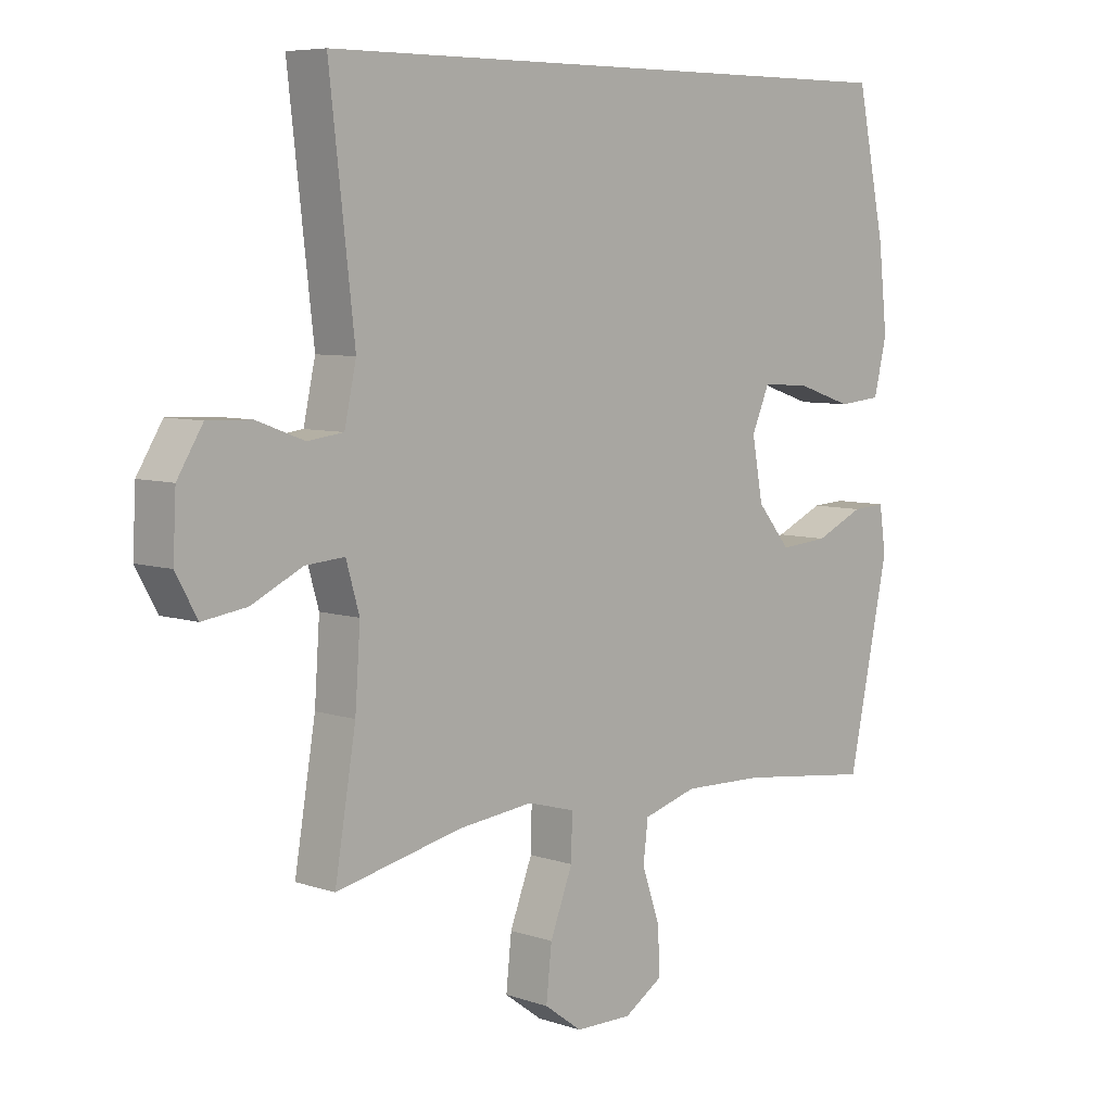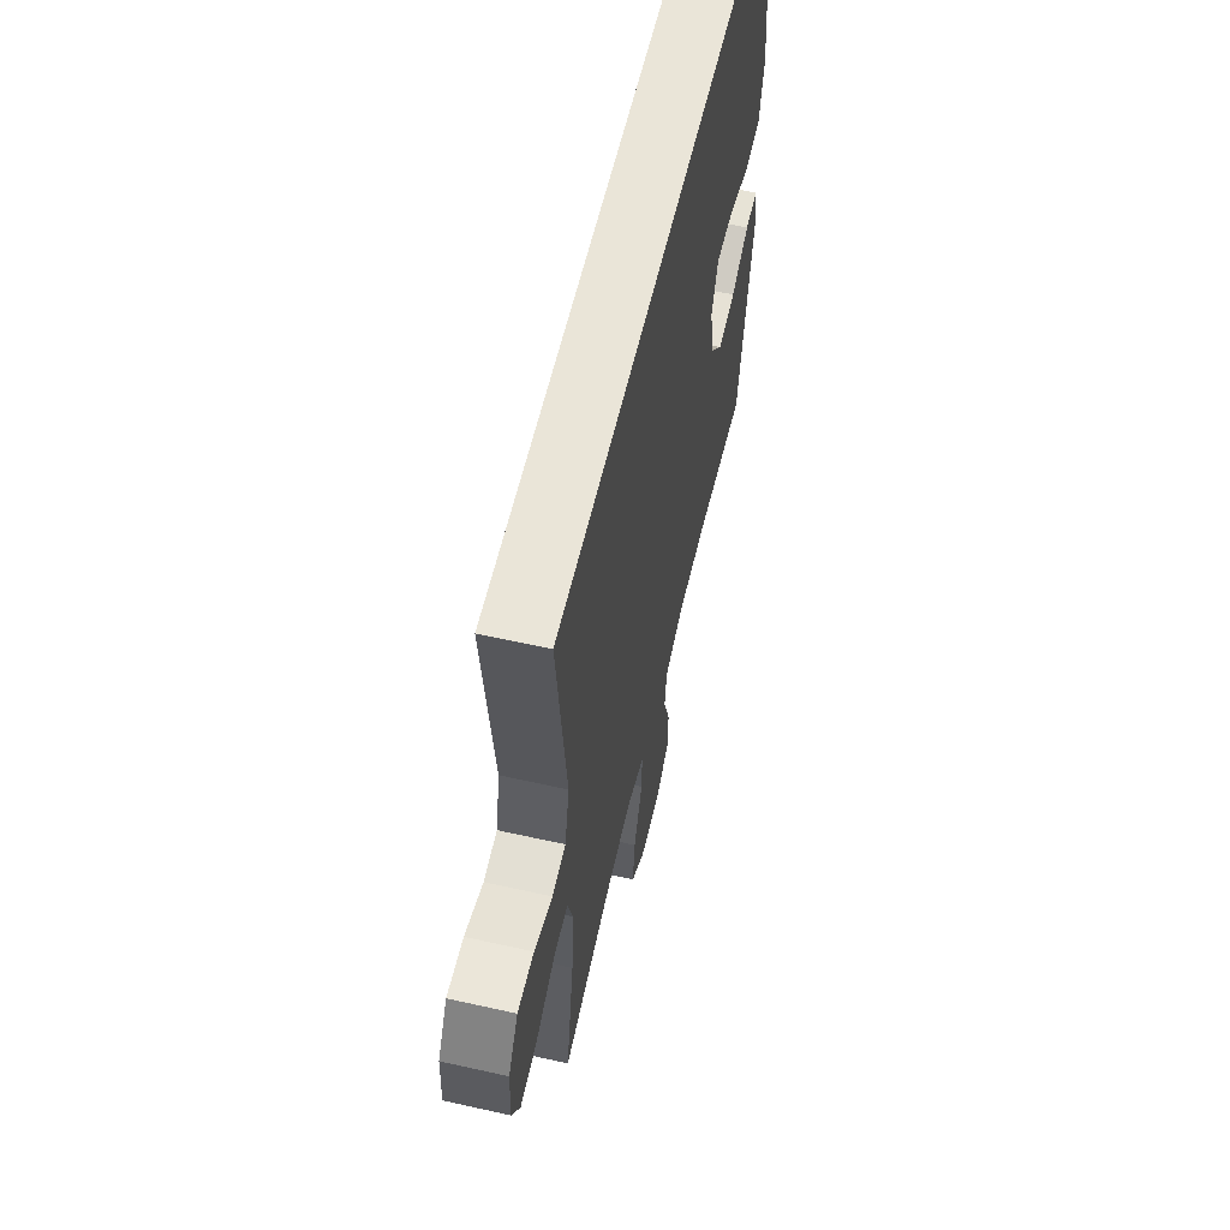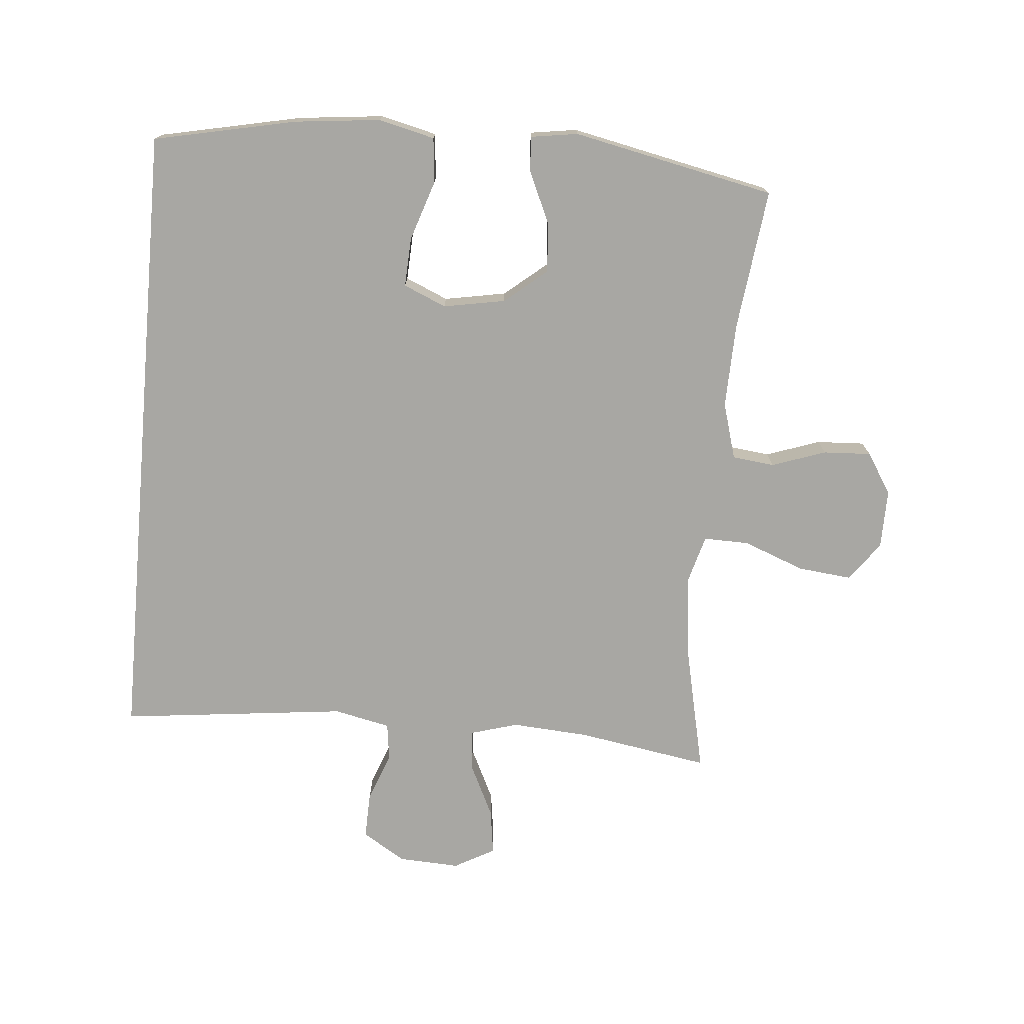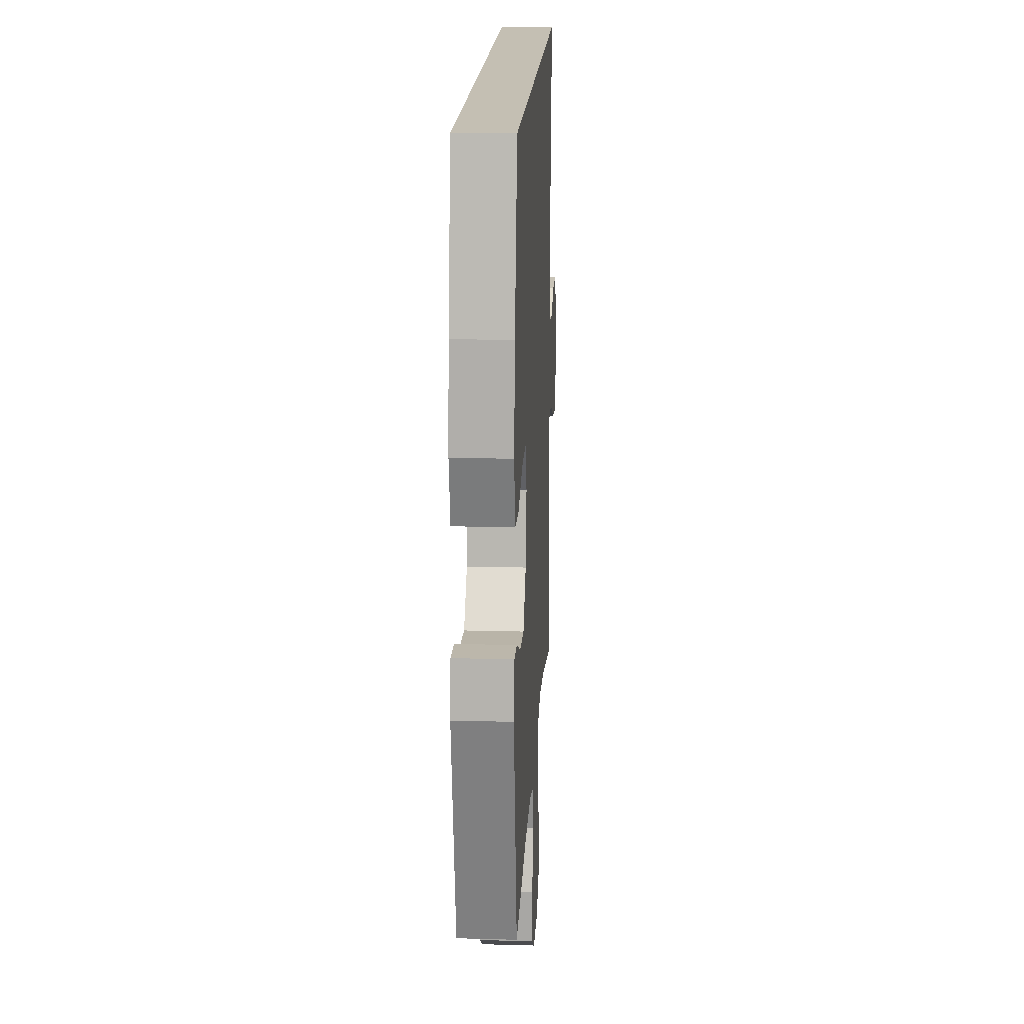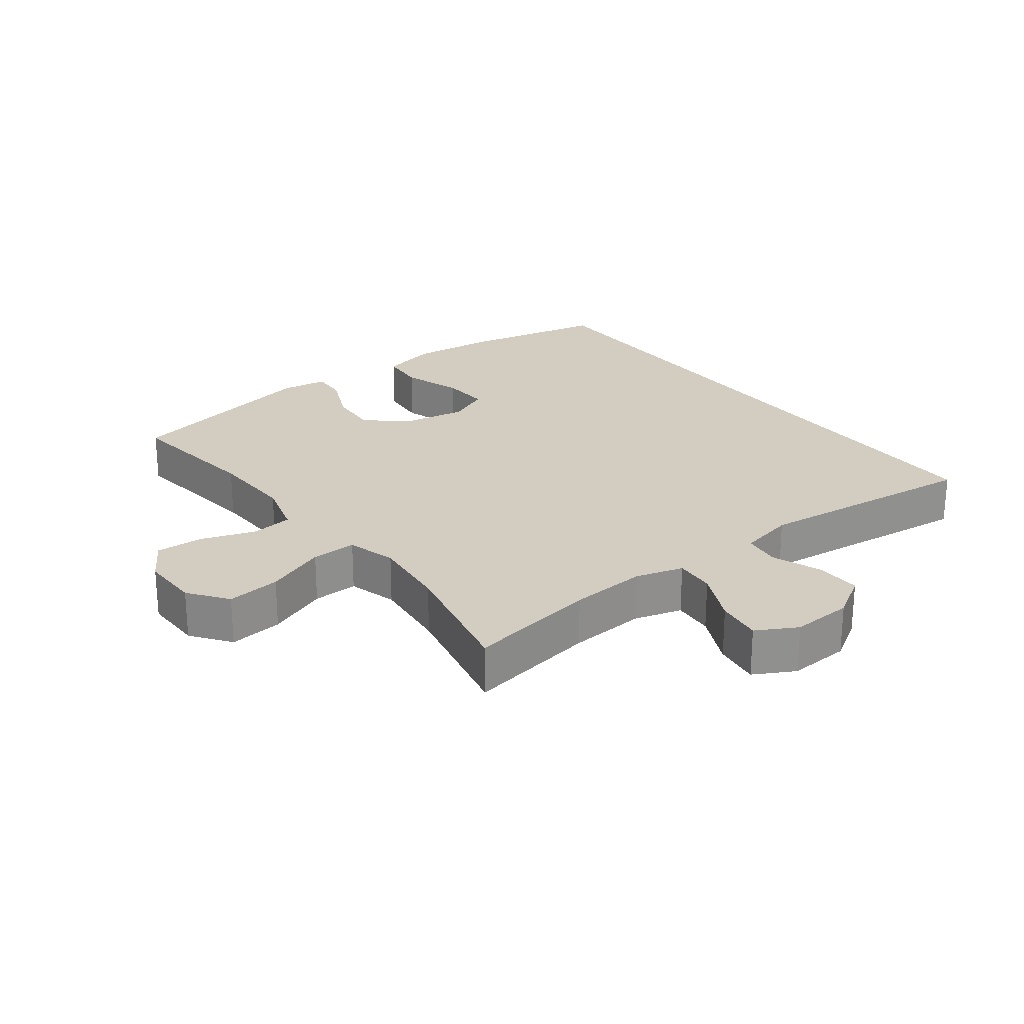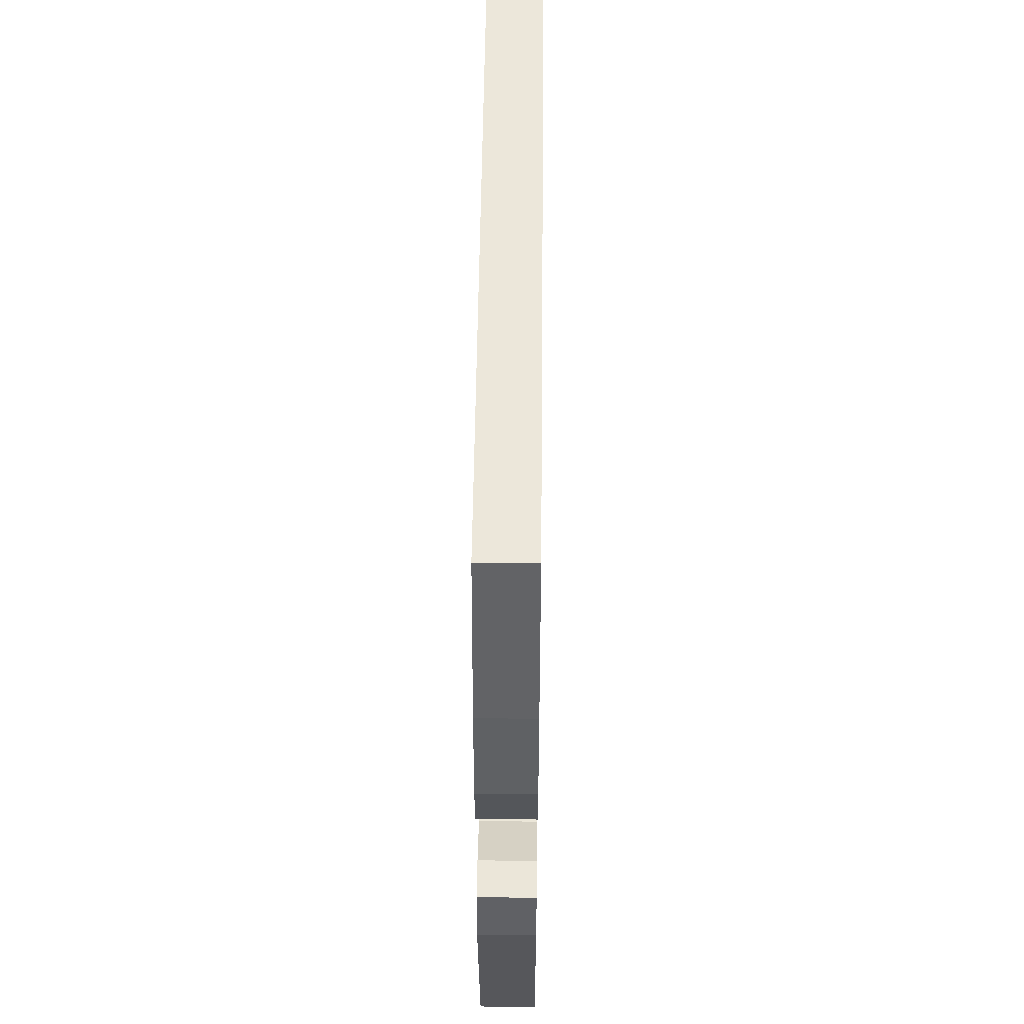
<metadata>
{"format":"obj","ext":"obj","renderer":"f3d","projection":"perspective","resolution":1024,"background":"white","views":[{"elev":6.8,"azim":-45.5,"up":"+Z"},{"elev":59.1,"azim":-77.0,"up":"+Z"},{"elev":-74.5,"azim":85.0,"up":"+Y"},{"elev":17.8,"azim":93.1,"up":"+Z"},{"elev":24.8,"azim":-127.4,"up":"+Y"},{"elev":50.9,"azim":90.6,"up":"+Z"}]}
</metadata>
<code>
o path1510
v 0.5851 0.0375 -0.1536
v 0.574 0.0375 -0.07928
v 0.5188 0.0375 -0.08247
v 0.438 0.0375 -0.119
v 0.3582 0.0375 -0.1254
v 0.3032 0.0375 -0.05918
v 0.2854 0.0375 0.03871
v 0.3145 0.0375 0.1062
v 0.3917 0.0375 0.1025
v 0.4859 0.0375 0.07143
v 0.558 0.0375 0.07808
v 0.5794 0.0375 0.1672
v 0.5648 0.0375 0.3025
v 0.5174 0.0375 0.5279
v -0.4845 0.0375 0.5279
v -0.4434 0.0375 0.1697
v -0.4629 0.0375 0.08057
v -0.5217 0.0375 0.07276
v -0.6005 0.0375 0.1021
v -0.6722 0.0375 0.1043
v -0.714 0.0375 0.03641
v -0.7189 0.0375 -0.06055
v -0.6838 0.0375 -0.1243
v -0.6114 0.0375 -0.1139
v -0.5275 0.0375 -0.07345
v -0.4632 0.0375 -0.06836
v -0.4413 0.0375 -0.1441
v -0.4498 0.0375 -0.2664
v -0.4845 0.0375 -0.4738
v -0.2763 0.0375 -0.4283
v -0.1529 0.0375 -0.4146
v -0.07489 0.0375 -0.4363
v -0.07652 0.0375 -0.5081
v -0.1137 0.0375 -0.6045
v -0.1228 0.0375 -0.6899
v -0.06085 0.0375 -0.7352
v 0.03257 0.0375 -0.7364
v 0.09721 0.0375 -0.6958
v 0.0934 0.0375 -0.6202
v 0.06382 0.0375 -0.5345
v 0.07176 0.0375 -0.4682
v 0.1606 0.0375 -0.4425
v 0.2946 0.0375 -0.4464
v 0.5174 0.0375 -0.4738
v 0.5851 -0.0375 -0.1536
v 0.574 -0.0375 -0.07928
v 0.5188 -0.0375 -0.08247
v 0.438 -0.0375 -0.119
v 0.3582 -0.0375 -0.1254
v 0.3032 -0.0375 -0.05918
v 0.2854 -0.0375 0.03871
v 0.3145 -0.0375 0.1062
v 0.3917 -0.0375 0.1025
v 0.4859 -0.0375 0.07143
v 0.558 -0.0375 0.07808
v 0.5794 -0.0375 0.1672
v 0.5648 -0.0375 0.3025
v 0.5174 -0.0375 0.5279
v -0.4845 -0.0375 0.5279
v -0.4434 -0.0375 0.1697
v -0.4629 -0.0375 0.08057
v -0.5217 -0.0375 0.07276
v -0.6005 -0.0375 0.1021
v -0.6722 -0.0375 0.1043
v -0.714 -0.0375 0.03641
v -0.7189 -0.0375 -0.06055
v -0.6838 -0.0375 -0.1243
v -0.6114 -0.0375 -0.1139
v -0.5275 -0.0375 -0.07345
v -0.4632 -0.0375 -0.06836
v -0.4413 -0.0375 -0.1441
v -0.4498 -0.0375 -0.2664
v -0.4845 -0.0375 -0.4738
v -0.2763 -0.0375 -0.4283
v -0.1529 -0.0375 -0.4146
v -0.07489 -0.0375 -0.4363
v -0.07652 -0.0375 -0.5081
v -0.1137 -0.0375 -0.6045
v -0.1228 -0.0375 -0.6899
v -0.06085 -0.0375 -0.7352
v 0.03257 -0.0375 -0.7364
v 0.09721 -0.0375 -0.6958
v 0.0934 -0.0375 -0.6202
v 0.06382 -0.0375 -0.5345
v 0.07176 -0.0375 -0.4682
v 0.1606 -0.0375 -0.4425
v 0.2946 -0.0375 -0.4464
v 0.5174 -0.0375 -0.4738
v -0.06085 0.0375 -0.7352
v 0.03257 0.0375 -0.7364
v 0.09721 0.0375 -0.6958
v 0.09721 0.0375 -0.6958
v -0.1228 0.0375 -0.6899
v 0.0934 0.0375 -0.6202
v -0.1137 0.0375 -0.6045
v 0.06382 0.0375 -0.5345
v -0.07652 0.0375 -0.5081
v 0.07176 0.0375 -0.4682
v 0.07176 0.0375 -0.4682
v -0.07489 0.0375 -0.4363
v -0.07489 0.0375 -0.4363
v 0.1606 0.0375 -0.4425
v 0.2946 0.0375 -0.4464
v 0.5174 0.0375 -0.4738
v 0.5174 0.0375 -0.4738
v -0.4845 0.0375 -0.4738
v -0.4845 0.0375 -0.4738
v -0.2763 0.0375 -0.4283
v -0.1529 0.0375 -0.4146
v -0.4498 0.0375 -0.2664
v 0.5851 0.0375 -0.1536
v -0.4413 0.0375 -0.1441
v 0.438 0.0375 -0.119
v 0.3582 0.0375 -0.1254
v 0.574 0.0375 -0.07928
v 0.574 0.0375 -0.07928
v -0.4632 0.0375 -0.06836
v -0.4632 0.0375 -0.06836
v 0.3032 0.0375 -0.05918
v -0.7189 0.0375 -0.06055
v -0.6838 0.0375 -0.1243
v -0.6838 0.0375 -0.1243
v -0.6114 0.0375 -0.1139
v 0.5188 0.0375 -0.08247
v -0.5275 0.0375 -0.07345
v -0.714 0.0375 0.03641
v 0.2854 0.0375 0.03871
v -0.6722 0.0375 0.1043
v 0.3145 0.0375 0.1062
v 0.3145 0.0375 0.1062
v 0.3917 0.0375 0.1025
v 0.4859 0.0375 0.07143
v 0.558 0.0375 0.07808
v 0.558 0.0375 0.07808
v -0.6005 0.0375 0.1021
v -0.5217 0.0375 0.07276
v -0.4629 0.0375 0.08057
v -0.4629 0.0375 0.08057
v 0.5794 0.0375 0.1672
v -0.4434 0.0375 0.1697
v 0.5648 0.0375 0.3025
v -0.4845 0.0375 0.5279
v -0.4845 0.0375 0.5279
v 0.5174 0.0375 0.5279
v 0.5174 0.0375 0.5279
v -0.06085 -0.0375 -0.7352
v 0.03257 -0.0375 -0.7364
v 0.09721 -0.0375 -0.6958
v 0.09721 -0.0375 -0.6958
v -0.1228 -0.0375 -0.6899
v 0.0934 -0.0375 -0.6202
v -0.1137 -0.0375 -0.6045
v 0.06382 -0.0375 -0.5345
v -0.07652 -0.0375 -0.5081
v 0.07176 -0.0375 -0.4682
v 0.07176 -0.0375 -0.4682
v -0.07489 -0.0375 -0.4363
v -0.07489 -0.0375 -0.4363
v 0.1606 -0.0375 -0.4425
v 0.2946 -0.0375 -0.4464
v 0.5174 -0.0375 -0.4738
v 0.5174 -0.0375 -0.4738
v -0.4845 -0.0375 -0.4738
v -0.4845 -0.0375 -0.4738
v -0.2763 -0.0375 -0.4283
v -0.1529 -0.0375 -0.4146
v -0.4498 -0.0375 -0.2664
v 0.5851 -0.0375 -0.1536
v -0.4413 -0.0375 -0.1441
v 0.438 -0.0375 -0.119
v 0.3582 -0.0375 -0.1254
v 0.574 -0.0375 -0.07928
v 0.574 -0.0375 -0.07928
v -0.4632 -0.0375 -0.06836
v -0.4632 -0.0375 -0.06836
v 0.3032 -0.0375 -0.05918
v -0.7189 -0.0375 -0.06055
v -0.6838 -0.0375 -0.1243
v -0.6838 -0.0375 -0.1243
v -0.6114 -0.0375 -0.1139
v 0.5188 -0.0375 -0.08247
v -0.5275 -0.0375 -0.07345
v -0.714 -0.0375 0.03641
v 0.2854 -0.0375 0.03871
v -0.6722 -0.0375 0.1043
v 0.3145 -0.0375 0.1062
v 0.3145 -0.0375 0.1062
v 0.3917 -0.0375 0.1025
v 0.4859 -0.0375 0.07143
v 0.558 -0.0375 0.07808
v 0.558 -0.0375 0.07808
v -0.6005 -0.0375 0.1021
v -0.5217 -0.0375 0.07276
v -0.4629 -0.0375 0.08057
v -0.4629 -0.0375 0.08057
v 0.5794 -0.0375 0.1672
v -0.4434 -0.0375 0.1697
v 0.5648 -0.0375 0.3025
v -0.4845 -0.0375 0.5279
v -0.4845 -0.0375 0.5279
v 0.5174 -0.0375 0.5279
v 0.5174 -0.0375 0.5279
f 186 188 198
f 151 147 148
f 170 168 181
f 169 166 184
f 197 184 186
f 193 182 174
f 193 174 194
f 184 166 176
f 165 167 163
f 174 169 184
f 194 174 184
f 176 159 171
f 196 189 190
f 196 188 189
f 150 146 152
f 171 160 170
f 169 165 166
f 153 152 151
f 166 157 176
f 177 180 183
f 192 182 193
f 201 186 198
f 170 161 168
f 151 152 147
f 197 186 199
f 182 192 180
f 198 188 196
f 178 180 177
f 155 154 153
f 183 180 192
f 194 184 197
f 160 171 159
f 157 155 159
f 157 159 176
f 167 165 169
f 152 146 147
f 181 168 172
f 199 186 201
f 152 153 154
f 161 170 160
f 185 183 192
f 157 154 155
f 36 37 81 80
f 37 92 149 81
f 35 36 80 79
f 38 39 83 82
f 34 35 79 78
f 39 40 84 83
f 33 34 78 77
f 40 99 156 84
f 101 33 77 158
f 41 42 86 85
f 43 105 162 87
f 107 30 74 164
f 42 43 87 86
f 31 32 76 75
f 30 31 75 74
f 28 29 73 72
f 44 1 45 88
f 27 28 72 71
f 4 5 49 48
f 1 116 173 45
f 118 27 71 175
f 5 6 50 49
f 22 122 179 66
f 23 24 68 67
f 3 4 48 47
f 2 3 47 46
f 24 25 69 68
f 25 26 70 69
f 21 22 66 65
f 6 7 51 50
f 20 21 65 64
f 7 130 187 51
f 9 10 54 53
f 10 134 191 54
f 19 20 64 63
f 18 19 63 62
f 138 18 62 195
f 11 12 56 55
f 16 17 61 60
f 8 9 53 52
f 12 13 57 56
f 143 16 60 200
f 145 15 59 202
f 13 14 58 57
f 129 141 131
f 94 91 90
f 113 124 111
f 112 127 109
f 140 129 127
f 136 117 125
f 136 137 117
f 127 119 109
f 108 106 110
f 117 127 112
f 137 127 117
f 119 114 102
f 139 133 132
f 139 132 131
f 93 95 89
f 114 113 103
f 112 109 108
f 96 94 95
f 109 119 100
f 120 126 123
f 135 136 125
f 144 141 129
f 113 111 104
f 94 90 95
f 140 142 129
f 125 123 135
f 141 139 131
f 121 120 123
f 98 96 97
f 126 135 123
f 137 140 127
f 103 102 114
f 100 102 98
f 100 119 102
f 110 112 108
f 95 90 89
f 124 115 111
f 142 144 129
f 95 97 96
f 104 103 113
f 128 135 126
f 100 98 97

</code>
